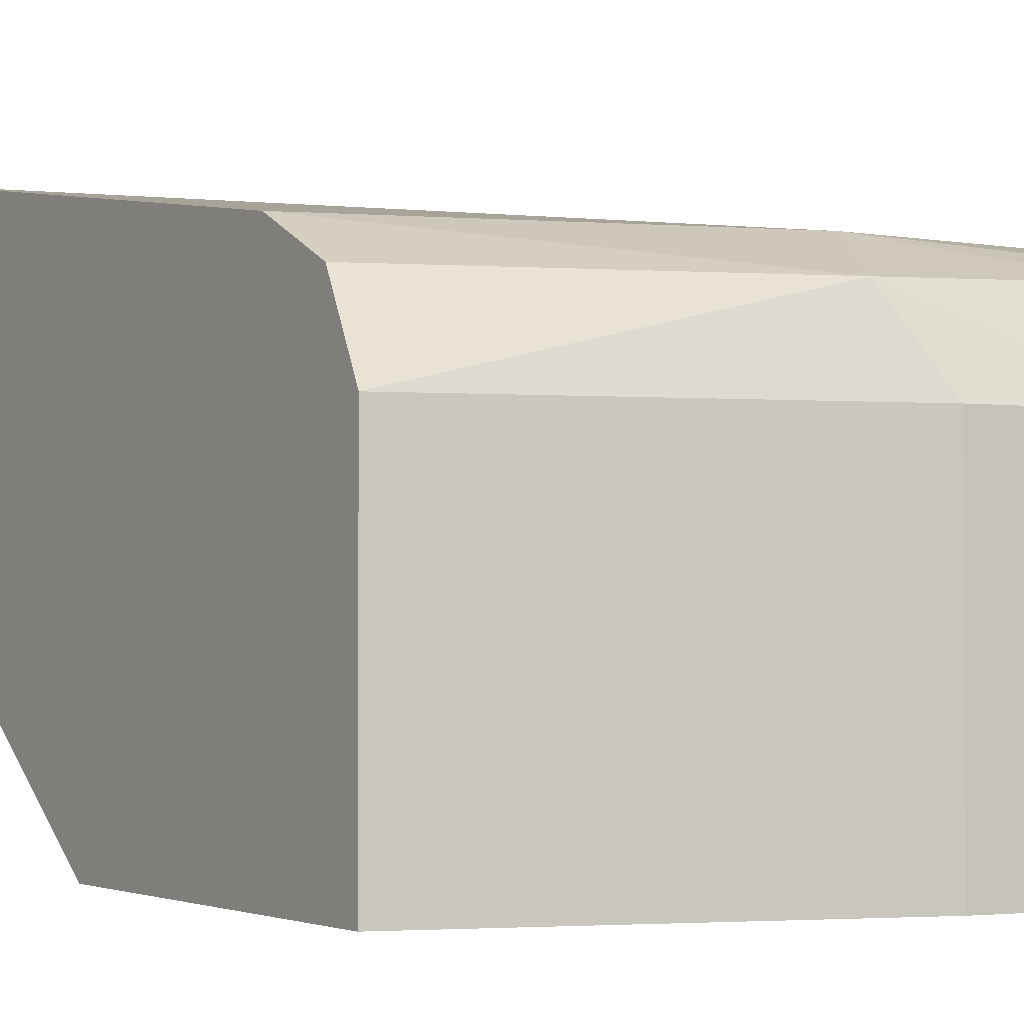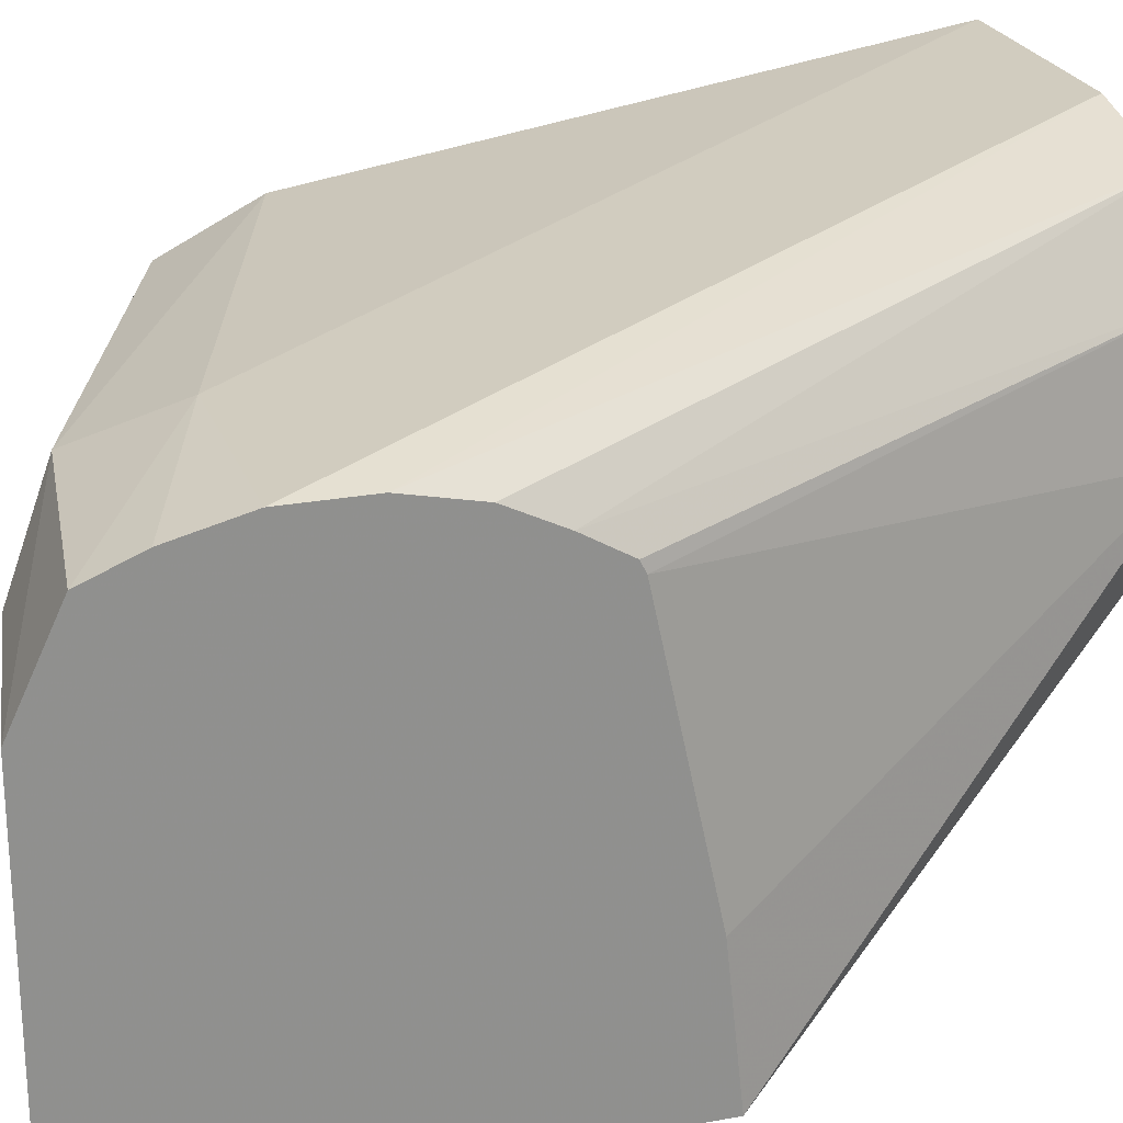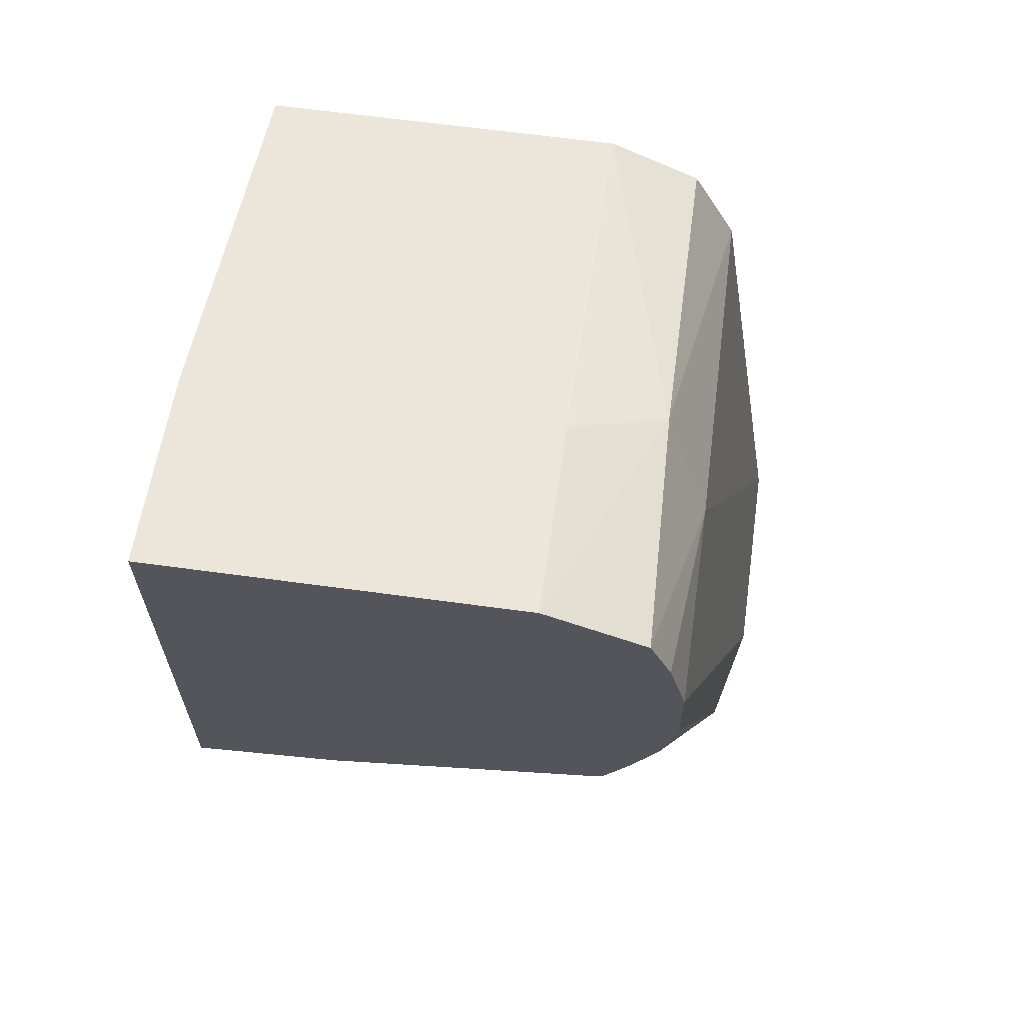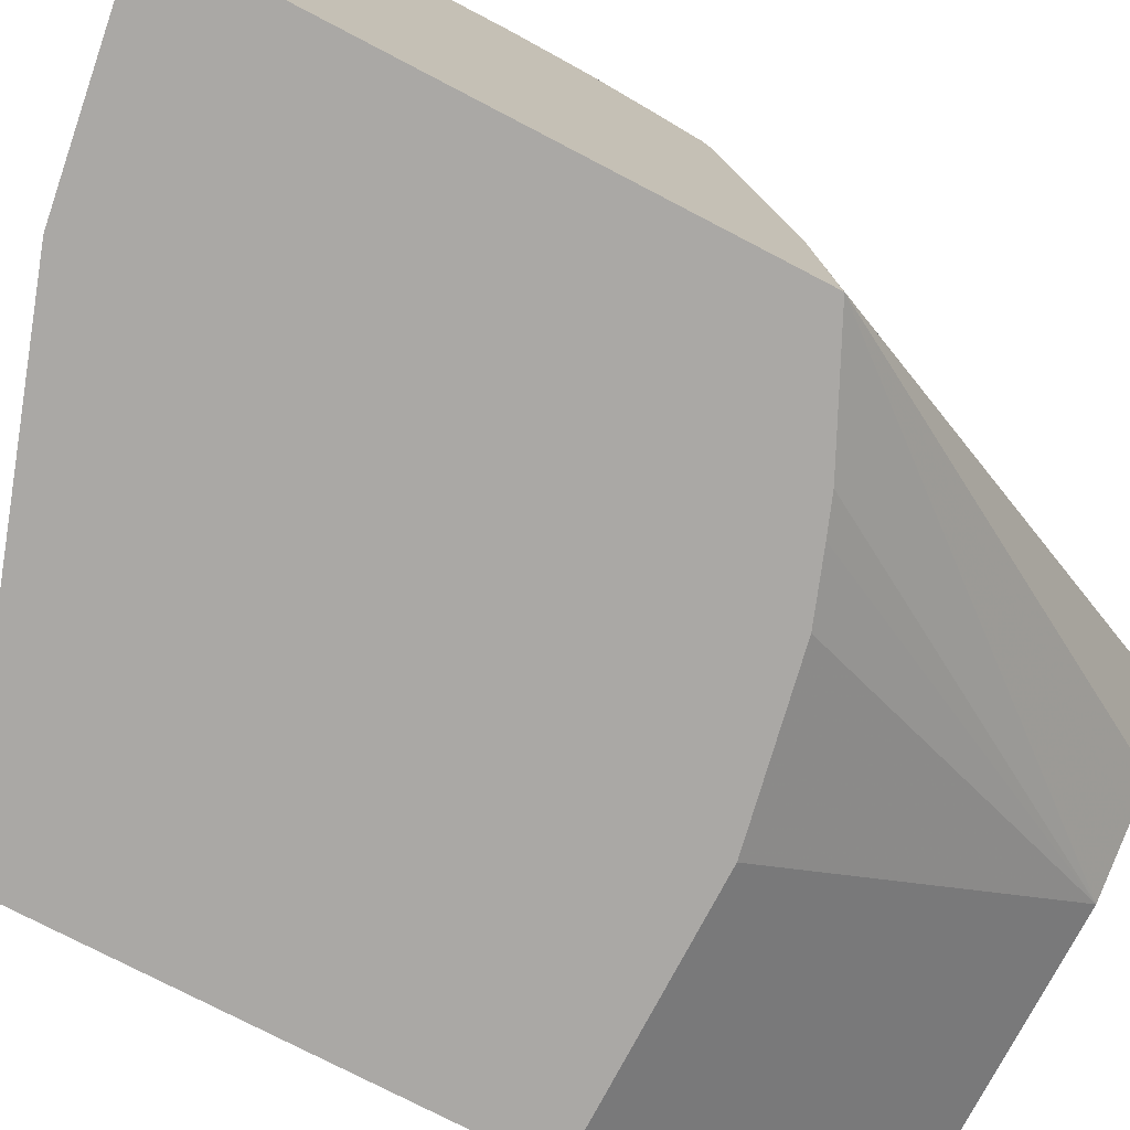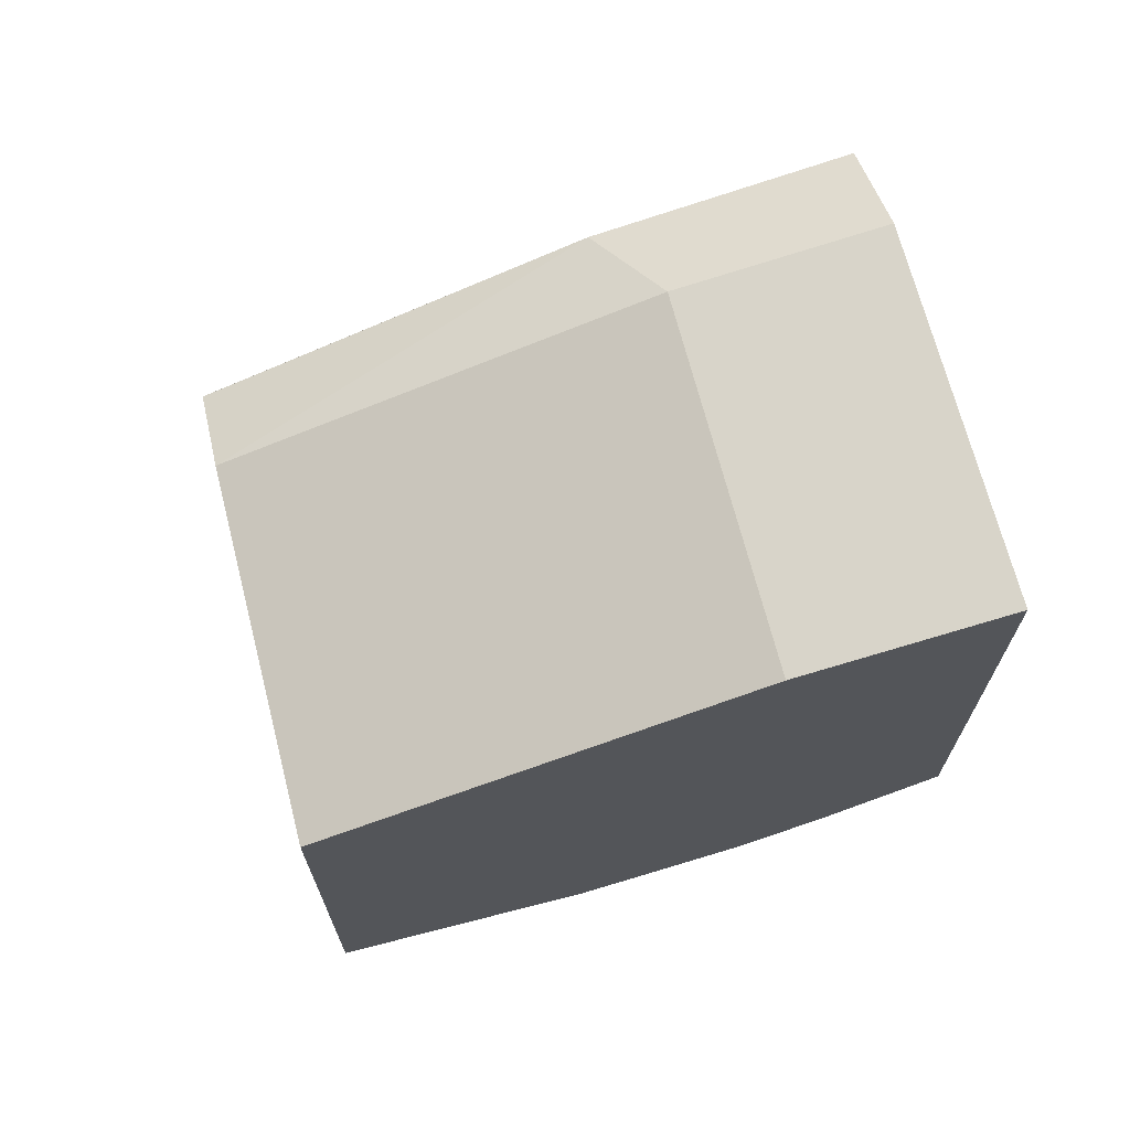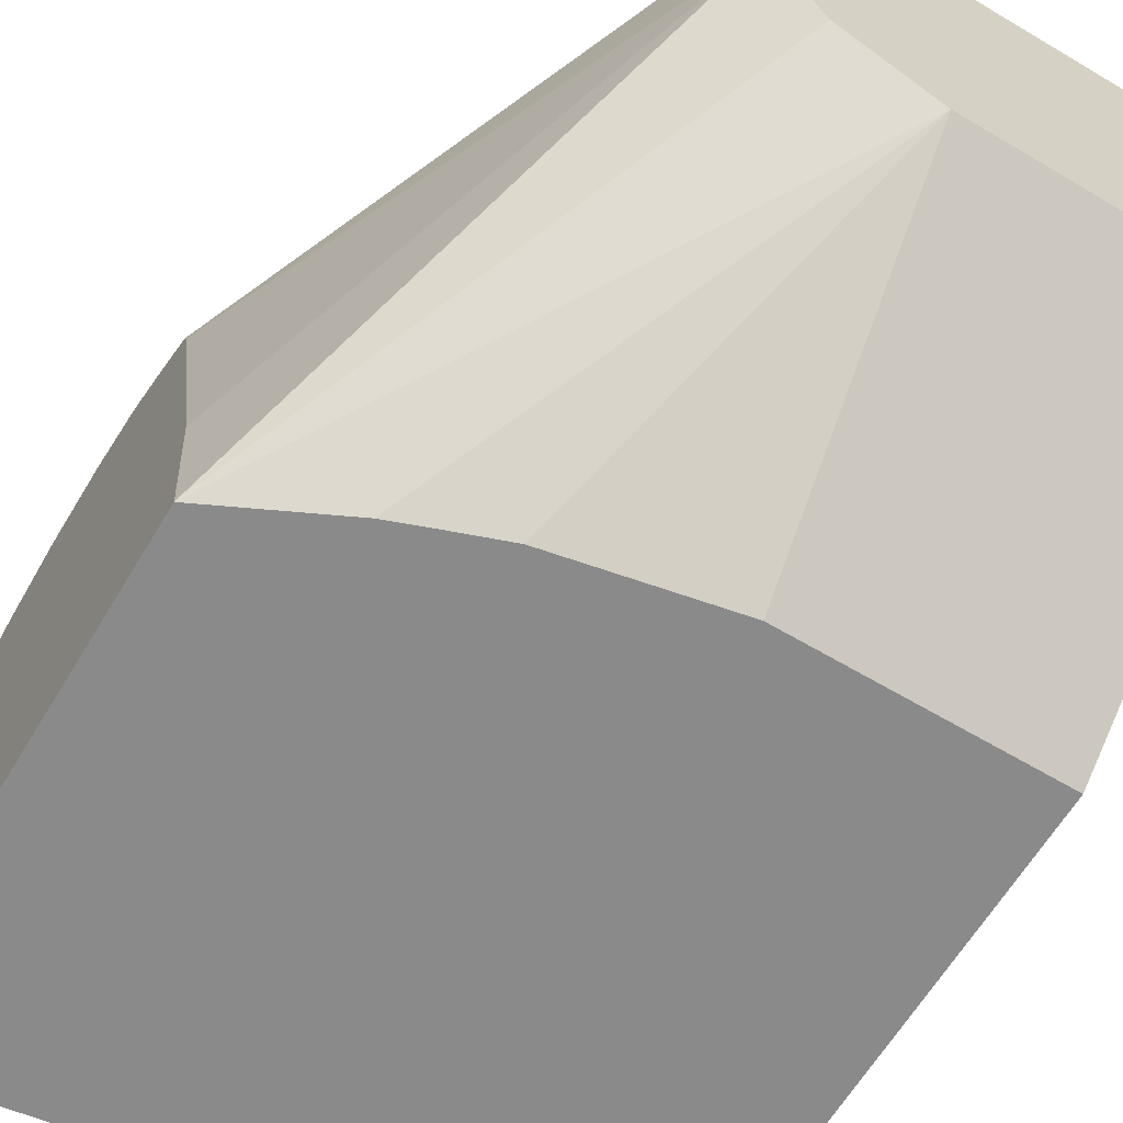
<metadata>
{"format":"obj","ext":"obj","renderer":"f3d","projection":"perspective","resolution":1024,"background":"white","views":[{"elev":-2.2,"azim":-32.9,"up":"+Y"},{"elev":24.0,"azim":72.7,"up":"+Y"},{"elev":64.5,"azim":97.8,"up":"+Z"},{"elev":-75.2,"azim":62.4,"up":"+Y"},{"elev":69.2,"azim":-14.4,"up":"+Z"},{"elev":-63.5,"azim":149.0,"up":"+Y"}]}
</metadata>
<code>
v 0.1529 0.62 -0.268
v 0.1033 0.62 -0.2756
v 0.1529 0.5299 -0.268
v 0.1529 0.6448 -0.2797
v 0.09185 0.643 -0.287
v 0.1033 0.5299 -0.2756
v 6.286e-05 0.62 -0.31
v 0.1529 0.5299 -0.39
v 0.1529 0.6501 -0.2927
v 0.1033 0.6544 -0.31
v 6.286e-05 0.6544 -0.3444
v 6.286e-05 0.643 -0.3215
v 6.286e-05 0.5299 -0.31
v 0.1246 0.5299 -0.4037
v 0.0689 0.5856 -0.4937
v 0.08417 0.5932 -0.4937
v 0.09185 0.5971 -0.4937
v 0.09949 0.6123 -0.4937
v 0.1033 0.62 -0.4937
v 0.1529 0.5662 -0.3861
v 0.1529 0.6544 -0.31
v 6.286e-05 0.6774 -0.4937
v 6.286e-05 0.5299 -0.4199
v 0.1165 0.5299 -0.4067
v 6.286e-05 0.5856 -0.4937
v 0.102 0.5299 -0.412
v 0.0623 0.5299 -0.4199
v 0.09874 0.6499 -0.4937
v 0.1529 0.6351 -0.3713
v 0.1529 0.6544 -0.3293
v 0.05741 0.6774 -0.4937
v 6.286e-05 0.6774 -0.4937
v 0.08497 0.6705 -0.4937
v 0.1529 0.6442 -0.3592
v 0.1529 0.6379 -0.3699
v 0.1529 0.6507 -0.3463
v 0.05753 0.6774 -0.4937
v 0.05739 0.6774 -0.4937
f 15 37 33
f 15 28 19
f 15 38 37
f 15 32 38
f 15 25 32
f 14 24 15
f 15 33 28
f 9 21 10
f 10 31 22
f 10 21 31
f 8 19 20
f 15 19 18
f 8 18 19
f 8 17 18
f 10 22 11
f 15 18 17
f 28 34 35
f 15 24 26
f 8 16 17
f 33 36 34
f 31 37 38
f 30 37 31
f 30 33 37
f 30 36 33
f 28 35 29
f 15 17 16
f 28 33 34
f 22 31 38
f 21 30 31
f 19 29 20
f 19 28 29
f 15 23 25
f 15 27 23
f 15 26 27
f 22 38 32
f 8 15 16
f 5 10 11
f 7 23 13
f 1 5 2
f 1 4 5
f 1 9 4
f 1 21 9
f 1 30 21
f 1 34 36
f 2 5 7
f 1 35 34
f 1 20 29
f 1 8 20
f 1 3 8
f 1 6 3
f 1 2 6
f 8 14 15
f 1 29 35
f 2 7 13
f 1 36 30
f 3 6 13
f 2 13 6
f 7 32 25
f 7 22 32
f 7 11 22
f 7 12 11
f 5 12 7
f 5 11 12
f 4 10 5
f 7 25 23
f 3 14 8
f 3 24 14
f 3 26 24
f 3 27 26
f 3 23 27
f 3 13 23
f 4 9 10

</code>
